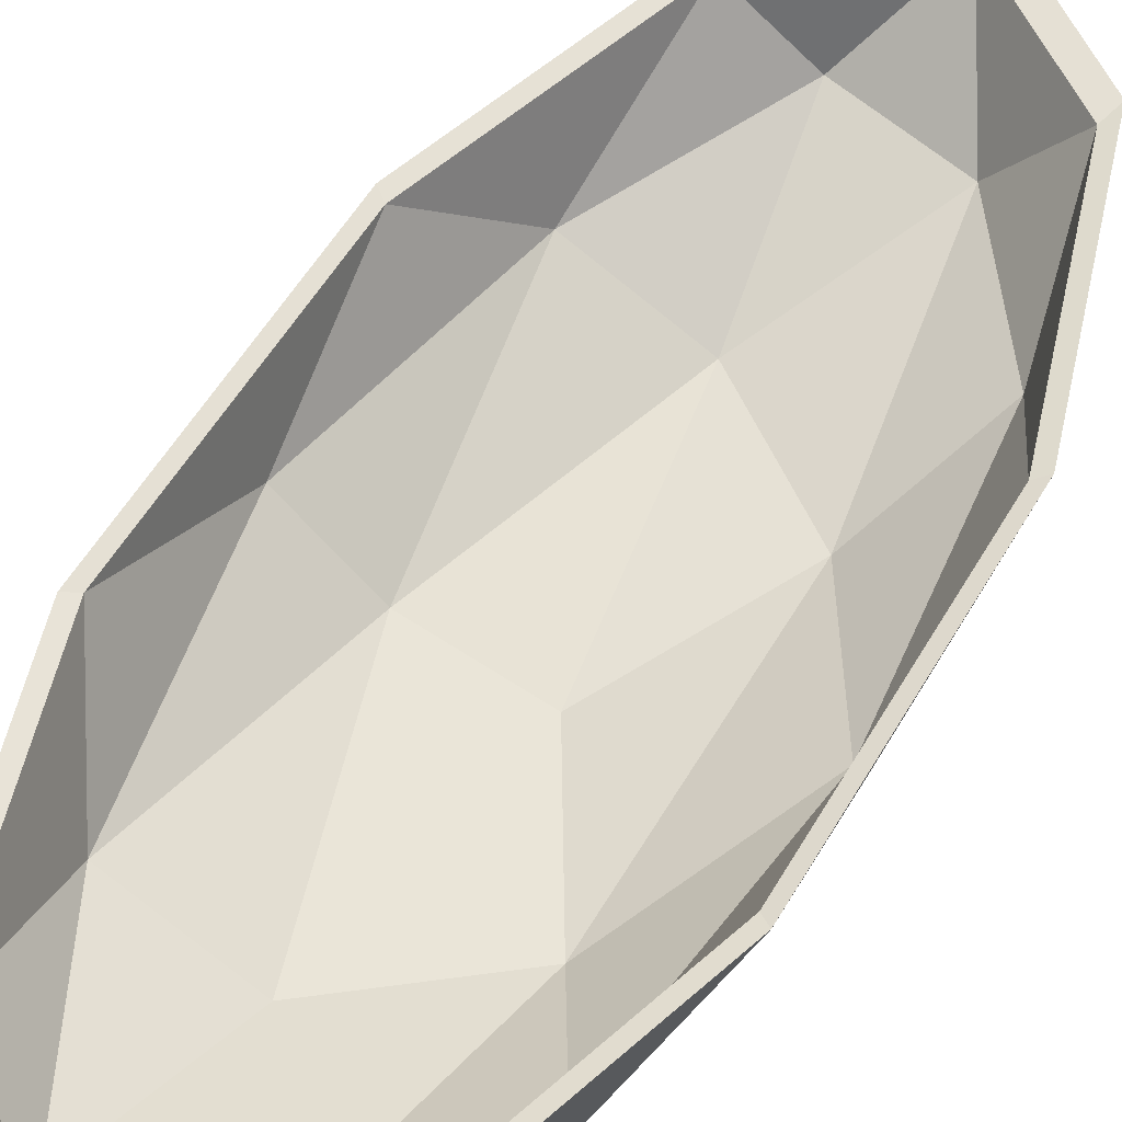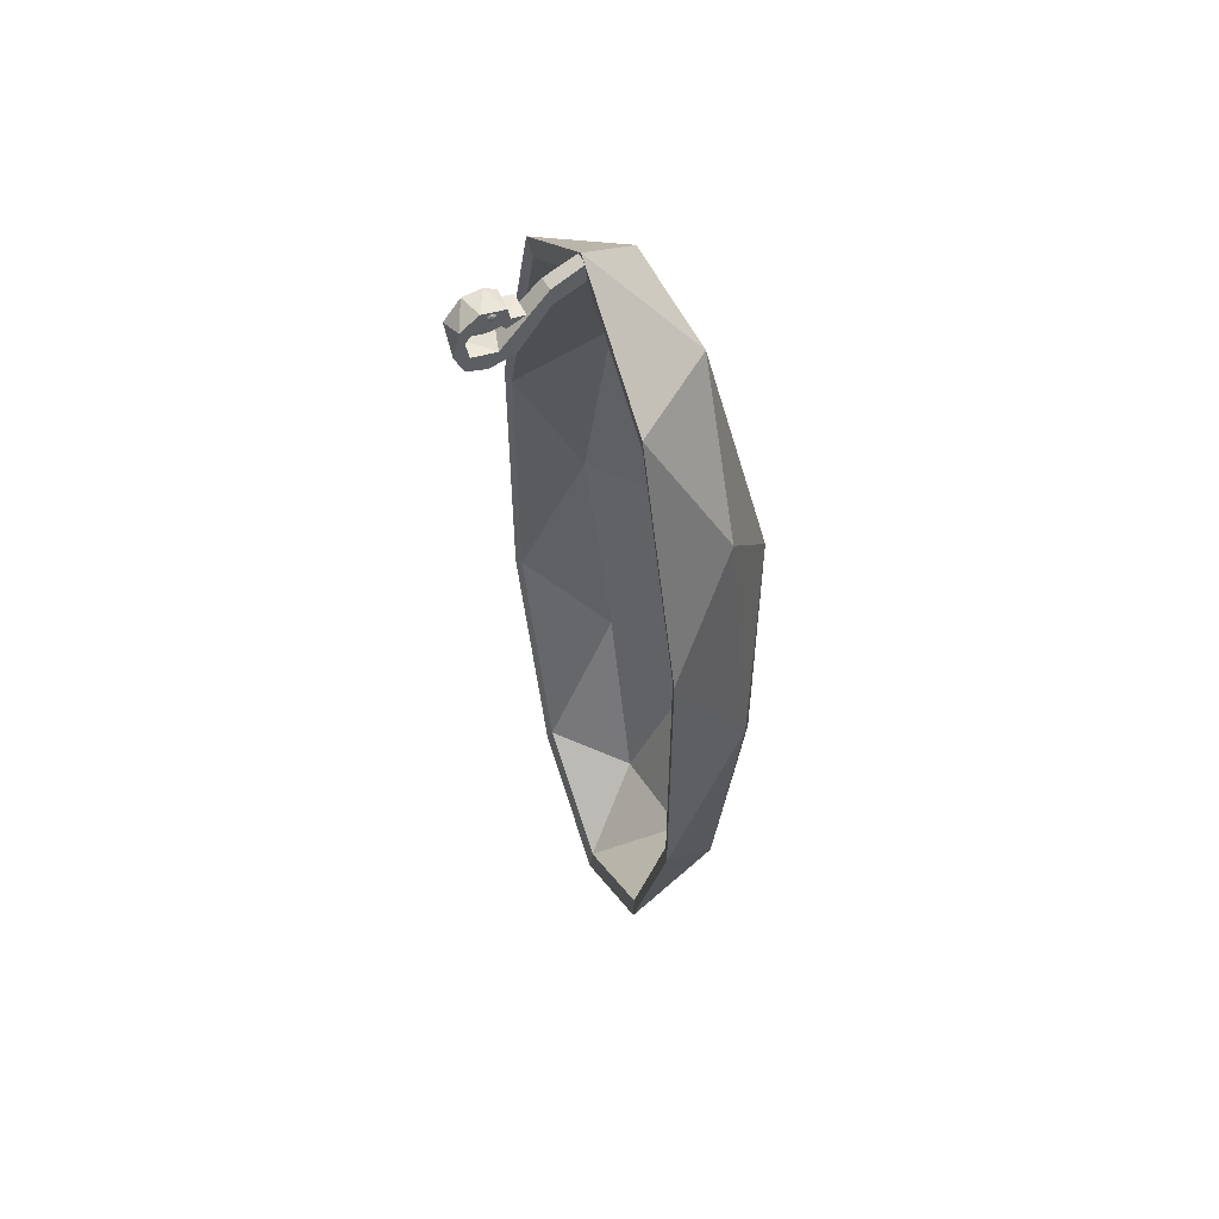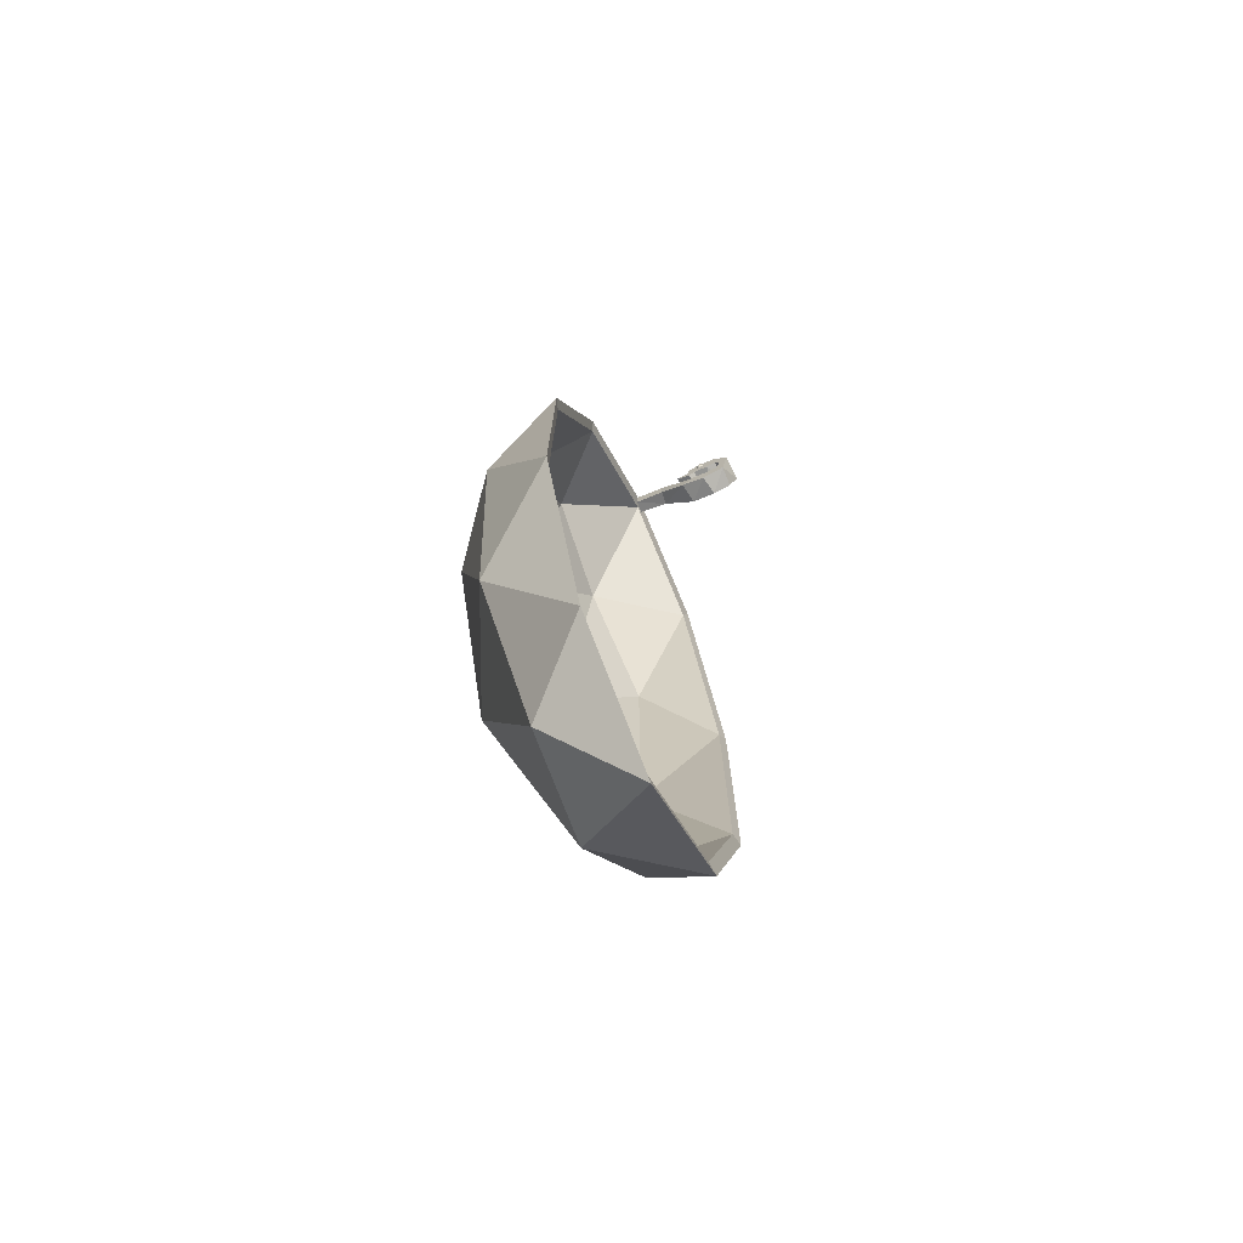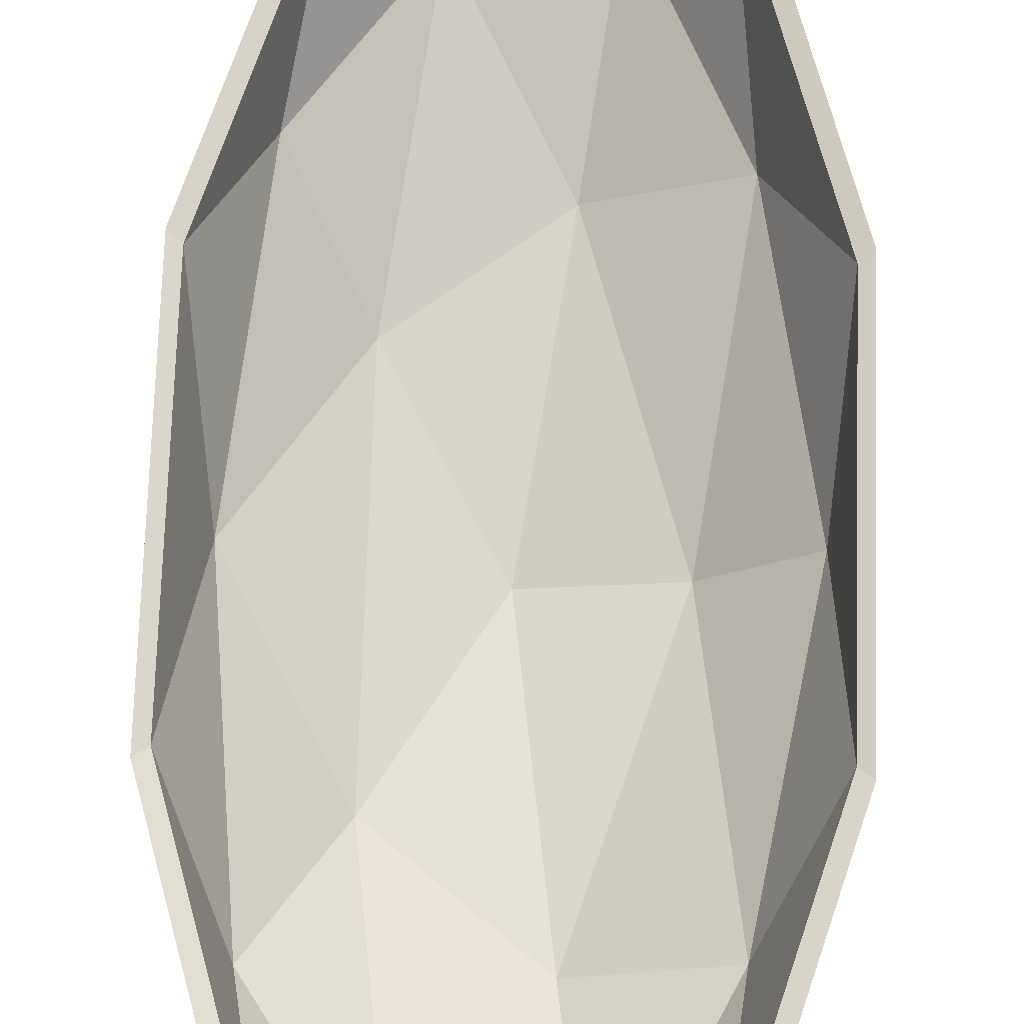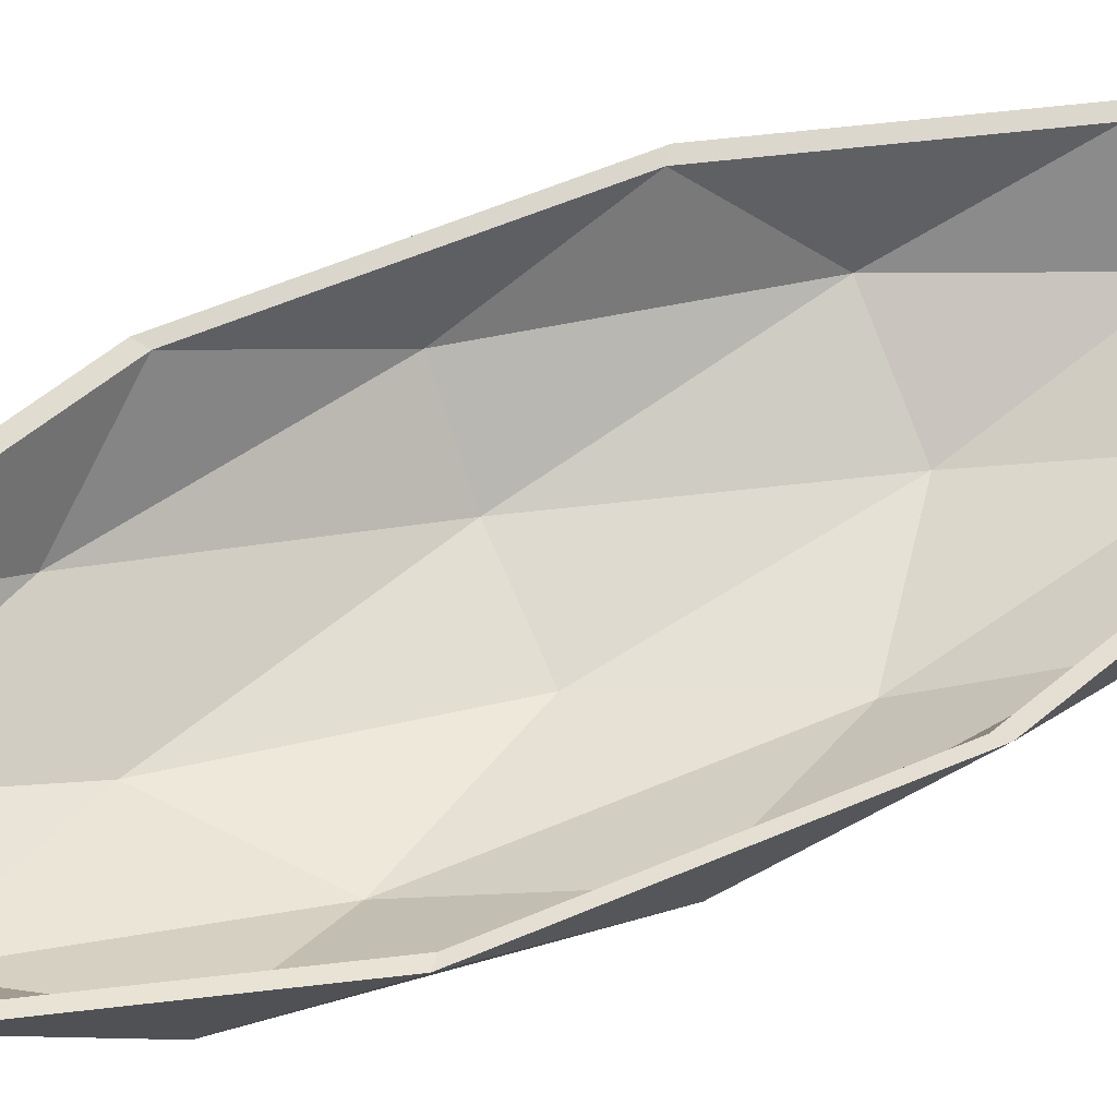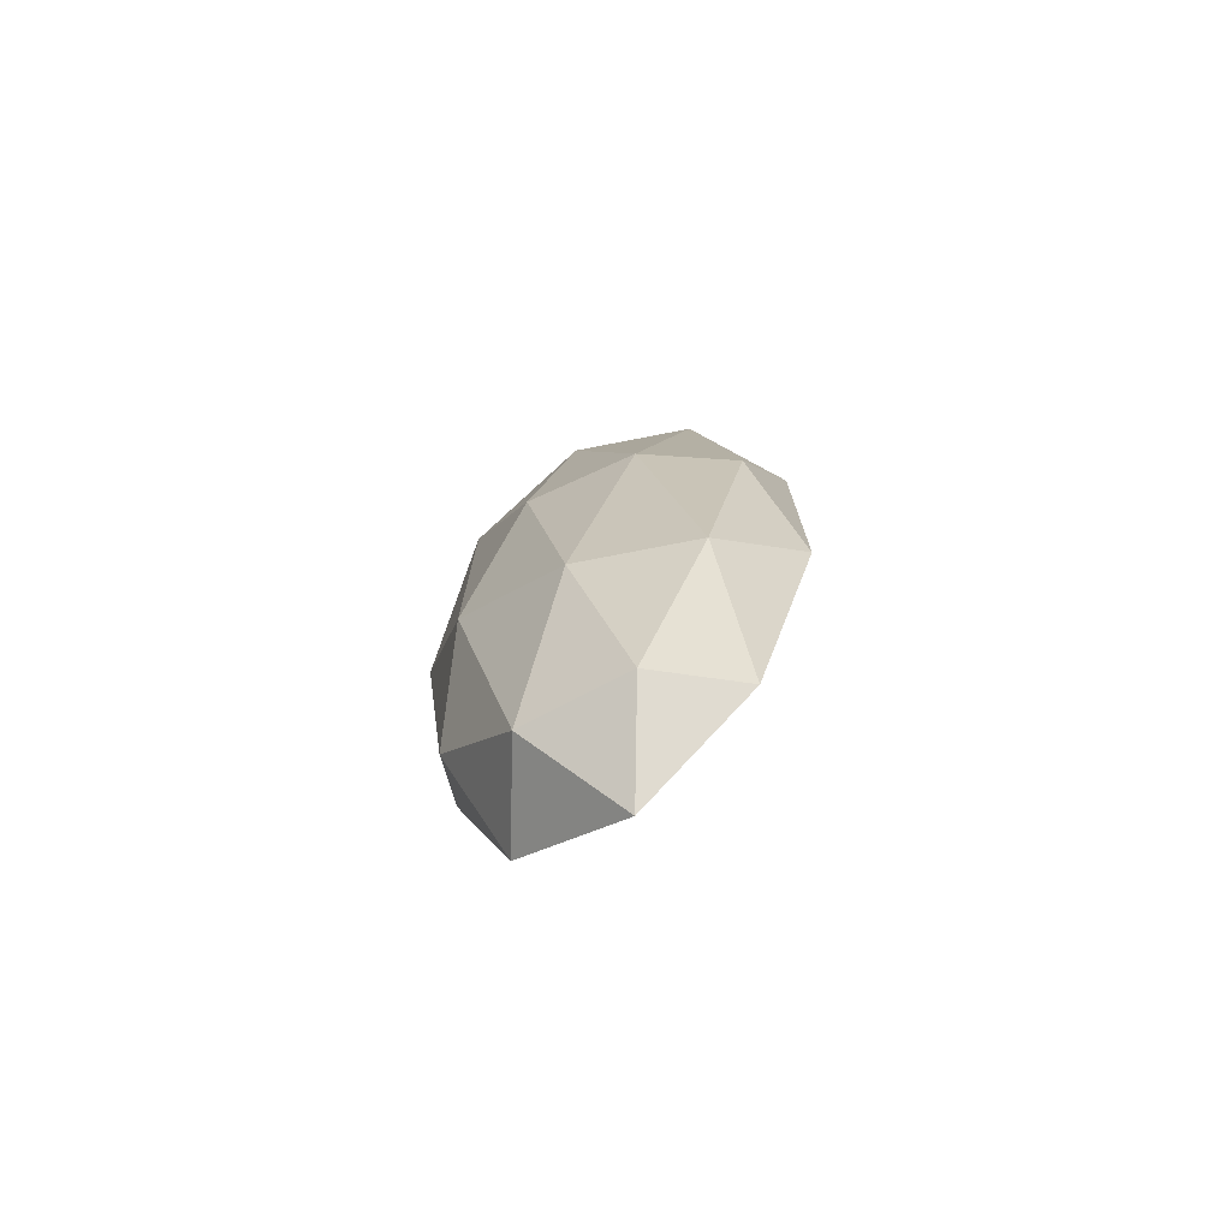
<metadata>
{"format":"obj","ext":"obj","renderer":"f3d","projection":"perspective","resolution":1024,"background":"white","views":[{"elev":53.6,"azim":-150.7,"up":"+Y"},{"elev":54.7,"azim":-113.2,"up":"+Z"},{"elev":-74.9,"azim":115.8,"up":"+Z"},{"elev":70.4,"azim":1.8,"up":"+Y"},{"elev":58.3,"azim":-113.9,"up":"+Y"},{"elev":-74.7,"azim":36.9,"up":"+Z"}]}
</metadata>
<code>
g Canoe
v 0 0 -0
v -0.9221 0.5528 -1.595
v 0.3522 0.5528 -2.581
v 1.14 0.5528 -0
v 0.3522 0.5528 2.581
v -0.9221 0.5528 1.595
v 0.207 0.1493 -1.517
v -0.542 0.1493 -0.9376
v -0.335 0.4743 -2.455
v -1.084 0.4743 -0
v -0.542 0.1493 0.9376
v 0.6699 0.1493 -0
v 0.8769 0.4743 -1.517
v 0.207 0.1493 1.517
v 0.8769 0.4743 1.517
v -0.335 0.4743 2.455
v -1.212 1 -0.9376
v -1.212 1 0.9376
v 0 1 -3.034
v -0.749 1 -2.455
v 1.212 1 -0.9376
v 0.749 1 -2.455
v 0.749 1 2.455
v 1.212 1 0.9376
v -0.749 1 2.455
v 0 1 3.034
v 0.1964 0.1729 -1.44
v 0 0.03121 -0
v -0.5143 0.1729 -0.8897
v -0.875 0.5557 -1.514
v -0.3178 0.4812 -2.329
v 0.3342 0.5557 -2.449
v -1.029 0.4812 -0
v -0.5143 0.1729 0.8897
v -0.875 0.5557 1.514
v 0.6357 0.1729 -0
v 0.8321 0.4812 -1.44
v 1.081 0.5558 -0
v 0.1964 0.1729 1.44
v 0.8321 0.4812 1.44
v 0.3342 0.5557 2.449
v -0.3178 0.4812 2.329
v -1.15 0.9801 -0.8897
v 0 0.9801 -2.879
v 1.15 0.9801 -0.8897
v 0.7107 0.9801 2.329
v -0.7107 0.9801 2.329
v -1.15 0.9801 0.8897
v -0.7107 0.9801 -2.329
v 0.7107 0.9801 -2.329
v 1.15 0.9801 0.8897
v 0 0.9801 2.879
v 0.07523 1.324 2.812
v 0.07557 1.402 2.823
v 0.03796 0.9899 2.871
v 0.06773 1.352 2.571
v 0.06669 1.654 2.537
v 0.07725 1.406 2.877
v 0.07427 1.608 2.781
v 0.07844 1.48 2.915
v 0.0435 1.186 2.777
v 0.04716 1.187 2.894
v 0.07379 1.545 2.766
v 0.04178 0.9904 2.994
v 0.07396 1.696 2.771
v 0.06899 1.604 2.611
v 0.07344 1.409 2.754
v -0.07527 1.317 2.812
v -0.07354 1.425 2.756
v -0.07552 1.401 2.82
v -0.0673 1.372 2.556
v -0.04398 1.176 2.785
v -0.06671 1.646 2.537
v 0.0744 1.452 2.785
v -0.07445 1.45 2.785
v -0.07397 1.532 2.77
v -0.07435 1.609 2.782
v -0.073 1.639 2.739
v 0.07252 1.642 2.725
v 0.06964 1.433 2.632
v -0.04757 1.181 2.901
v -0.04178 0.9901 2.993
v -0.07059 1.704 2.661
v -0.07574 1.666 2.827
v 0.07787 1.594 2.897
v -0.07842 1.554 2.913
v -0.07779 1.414 2.893
v -0.06886 1.469 2.606
v -0.06953 1.619 2.627
v -0.06566 1.525 2.503
v 0.06565 1.506 2.504
v -0.03796 0.9897 2.87
v -0.08715 1.483 2.878
v -0.07708 1.483 2.847
v -0.07708 1.511 2.892
v -0.08715 1.511 2.861
v -0.07036 1.471 2.857
v -0.07628 1.471 2.875
v -0.07628 1.481 2.891
v -0.08586 1.481 2.862
v -0.07036 1.497 2.84
v -0.08586 1.497 2.888
v -0.07036 1.497 2.899
v -0.08586 1.497 2.852
v -0.09179 1.497 2.87
v -0.08586 1.513 2.878
v -0.07628 1.513 2.848
v -0.07036 1.523 2.883
v -0.07628 1.523 2.865
v 0.08715 1.483 2.861
v 0.07708 1.483 2.892
v 0.07708 1.511 2.847
v 0.08715 1.511 2.878
v 0.07036 1.471 2.883
v 0.07628 1.471 2.865
v 0.07628 1.481 2.848
v 0.08586 1.481 2.878
v 0.07036 1.497 2.899
v 0.08586 1.497 2.852
v 0.07036 1.497 2.84
v 0.08586 1.497 2.888
v 0.09179 1.497 2.87
v 0.08586 1.513 2.862
v 0.07628 1.513 2.891
v 0.07036 1.523 2.857
v 0.07628 1.523 2.875
f 1 8 7
f 2 8 10
f 1 7 12
f 1 12 14
f 1 14 11
f 2 10 17
f 3 9 19
f 4 13 21
f 5 15 23
f 6 16 25
f 2 17 20
f 3 19 22
f 4 21 24
f 5 23 26
f 6 25 18
f 25 16 26
f 16 5 26
f 23 15 24
f 15 4 24
f 21 13 22
f 13 3 22
f 19 9 20
f 9 2 20
f 17 10 18
f 10 6 18
f 11 16 6
f 11 14 16
f 14 5 16
f 14 15 5
f 14 12 15
f 12 4 15
f 12 13 4
f 12 7 13
f 7 3 13
f 10 11 6
f 10 8 11
f 8 1 11
f 7 9 3
f 7 8 9
f 8 2 9
f 28 27 29
f 30 33 29
f 28 36 27
f 28 39 36
f 28 34 39
f 30 43 33
f 32 44 31
f 38 45 37
f 41 46 40
f 35 47 42
f 30 49 43
f 32 50 44
f 38 51 45
f 41 52 46
f 35 48 47
f 47 52 42
f 42 52 41
f 46 51 40
f 40 51 38
f 45 50 37
f 37 50 32
f 44 49 31
f 31 49 30
f 43 48 33
f 33 48 35
f 34 35 42
f 34 42 39
f 39 42 41
f 39 41 40
f 39 40 36
f 36 40 38
f 36 38 37
f 36 37 27
f 27 37 32
f 33 35 34
f 33 34 29
f 29 34 28
f 27 32 31
f 27 31 29
f 29 31 30
f 19 44 50 22
f 18 48 43 17
f 25 47 48 18
f 20 49 44 19
f 17 43 49 20
f 22 50 45 21
f 23 46 52 26
f 24 51 46 23
f 26 52 47 25
f 21 45 51 24
f 58 87 70
f 68 67 53
f 67 69 74
f 70 53 54
f 53 67 54
f 60 74 63
f 64 55 61
f 64 61 62
f 62 61 56
f 62 56 80
f 80 56 91
f 80 91 66
f 66 91 57
f 66 57 79
f 79 57 65
f 85 79 65
f 58 54 67
f 58 67 60
f 60 67 74
f 60 63 85
f 85 63 59
f 85 59 79
f 58 70 54
f 63 74 76
f 77 59 63
f 77 79 59
f 79 77 78
f 80 81 62
f 62 81 64
f 83 65 57
f 85 65 84
f 85 86 60
f 87 58 60
f 89 66 79
f 66 88 80
f 91 90 57
f 71 91 56
f 72 61 55
f 68 69 67
f 75 74 69
f 53 70 68
f 69 70 87
f 69 68 70
f 78 77 84
f 84 77 86
f 77 76 86
f 76 87 86
f 75 69 87
f 83 73 84
f 84 73 78
f 78 73 89
f 73 90 89
f 89 90 88
f 90 71 88
f 88 71 81
f 71 72 81
f 81 72 82
f 72 92 82
f 76 75 87
f 75 76 74
f 77 63 76
f 78 89 79
f 82 64 81
f 83 84 65
f 86 85 84
f 86 87 60
f 81 80 88
f 83 57 73
f 89 88 66
f 73 57 90
f 71 90 91
f 72 71 56
f 56 61 72
f 92 72 55
f 93 99 102
f 94 100 104
f 93 102 105
f 94 104 101
f 96 106 109
f 107 96 109
f 109 106 108
f 106 95 108
f 101 104 107
f 104 96 107
f 105 106 96
f 105 102 106
f 102 95 106
f 104 105 96
f 104 100 105
f 100 93 105
f 102 103 95
f 102 99 103
f 97 100 94
f 97 98 100
f 98 93 100
f 98 99 93
f 110 116 119
f 111 117 121
f 110 119 122
f 111 121 118
f 113 123 126
f 124 113 126
f 126 123 125
f 123 112 125
f 118 121 124
f 121 113 124
f 122 123 113
f 122 119 123
f 119 112 123
f 121 122 113
f 121 117 122
f 117 110 122
f 119 120 112
f 119 116 120
f 114 117 111
f 114 115 117
f 115 110 117
f 115 116 110

</code>
